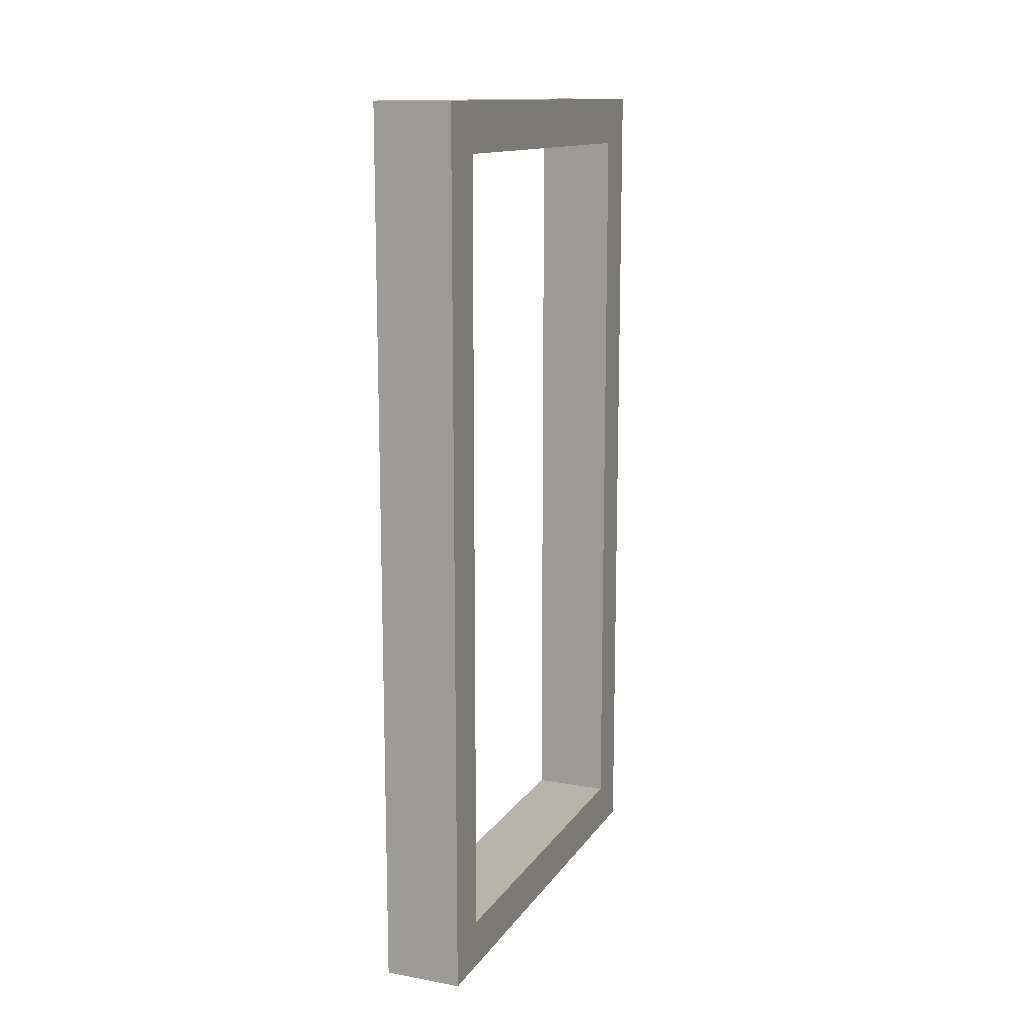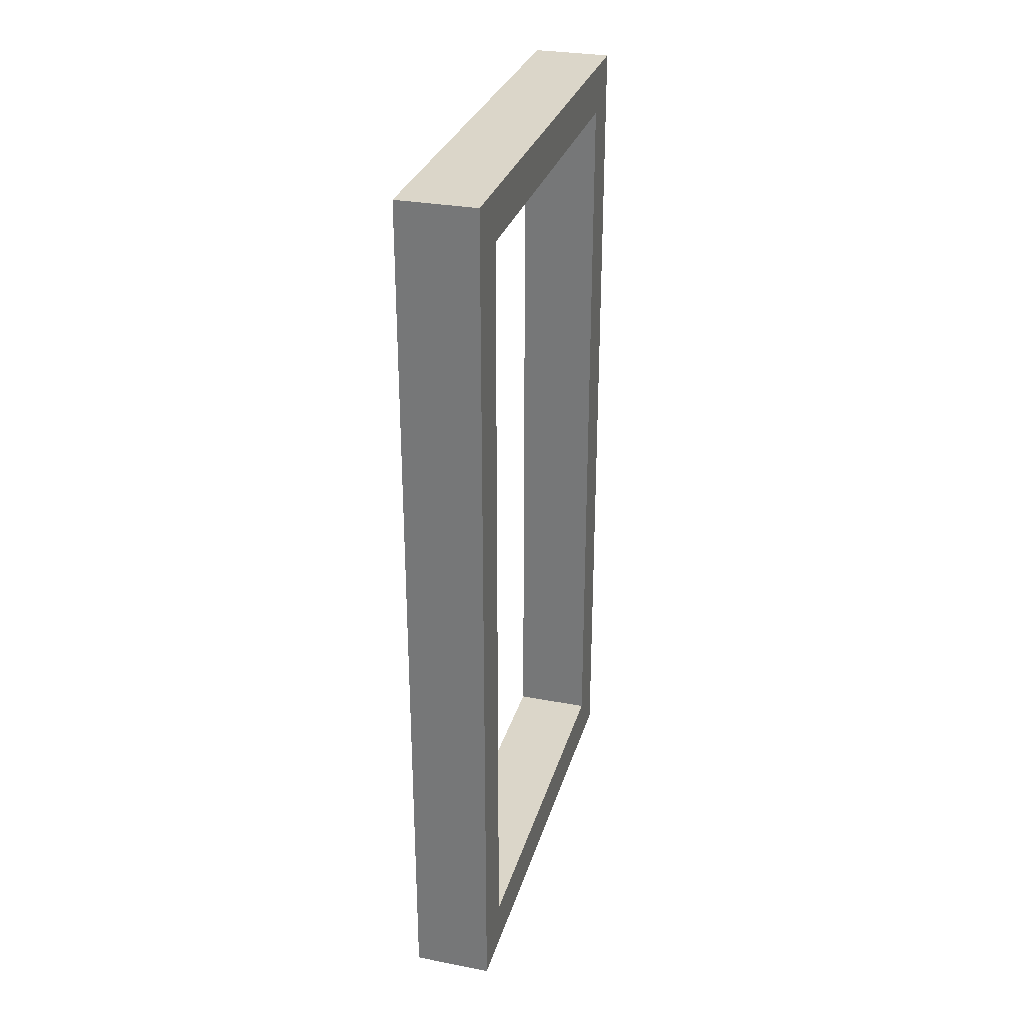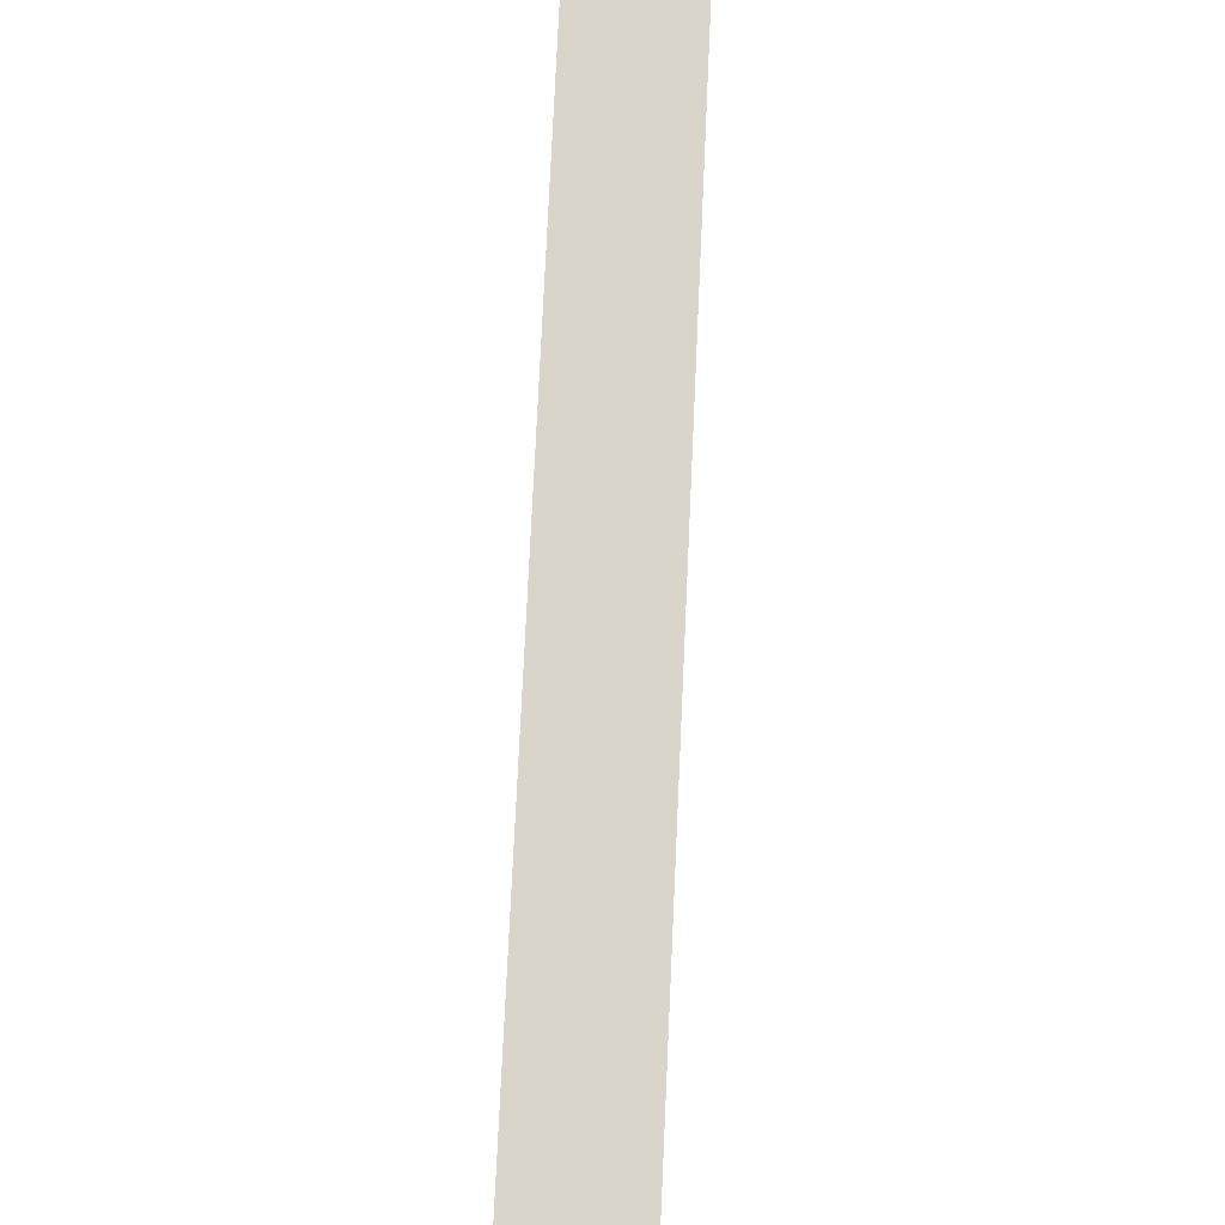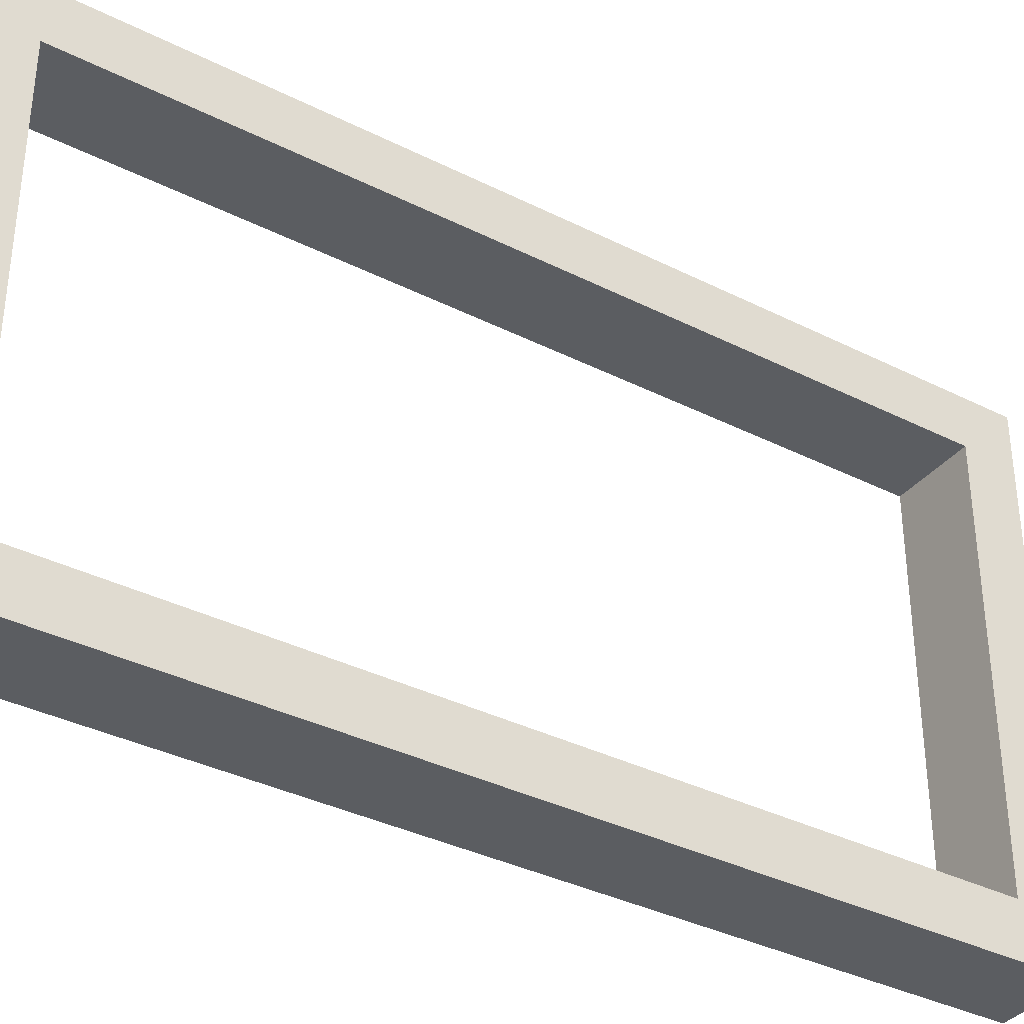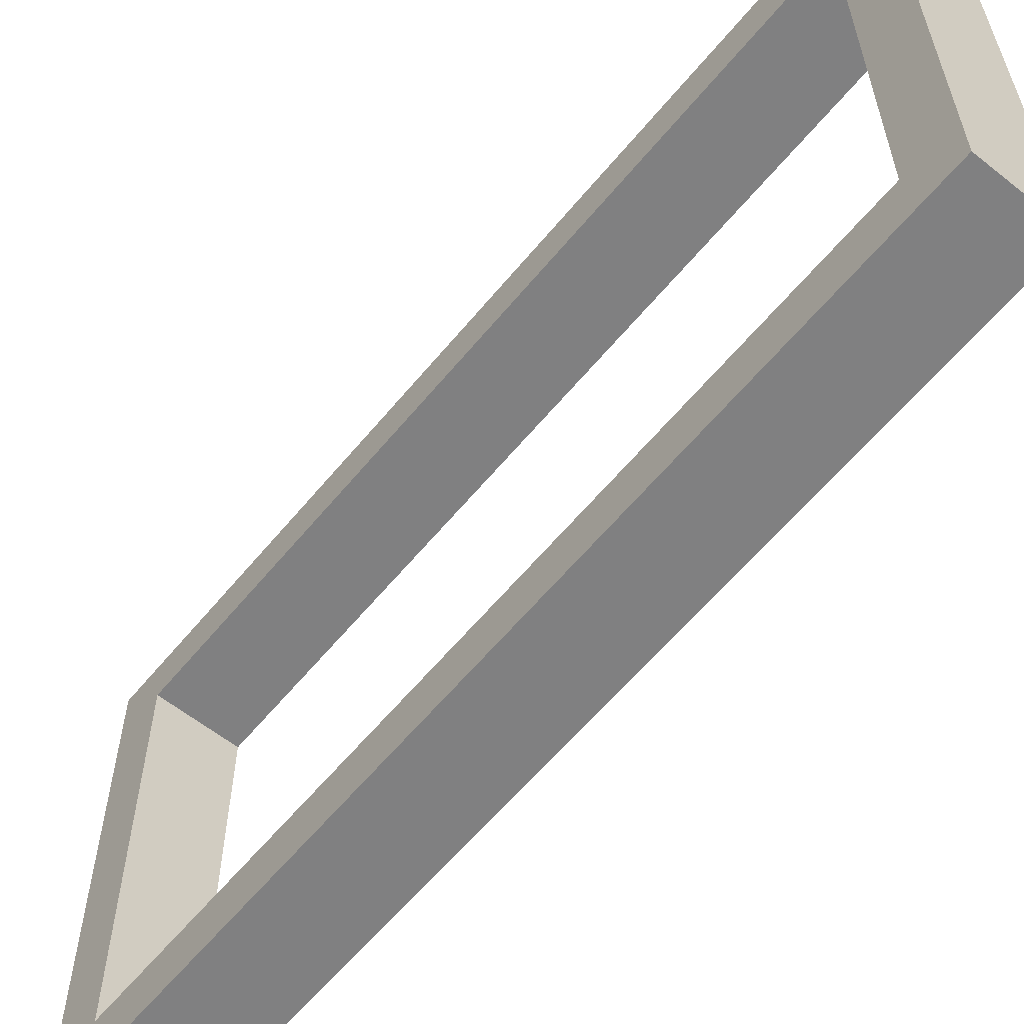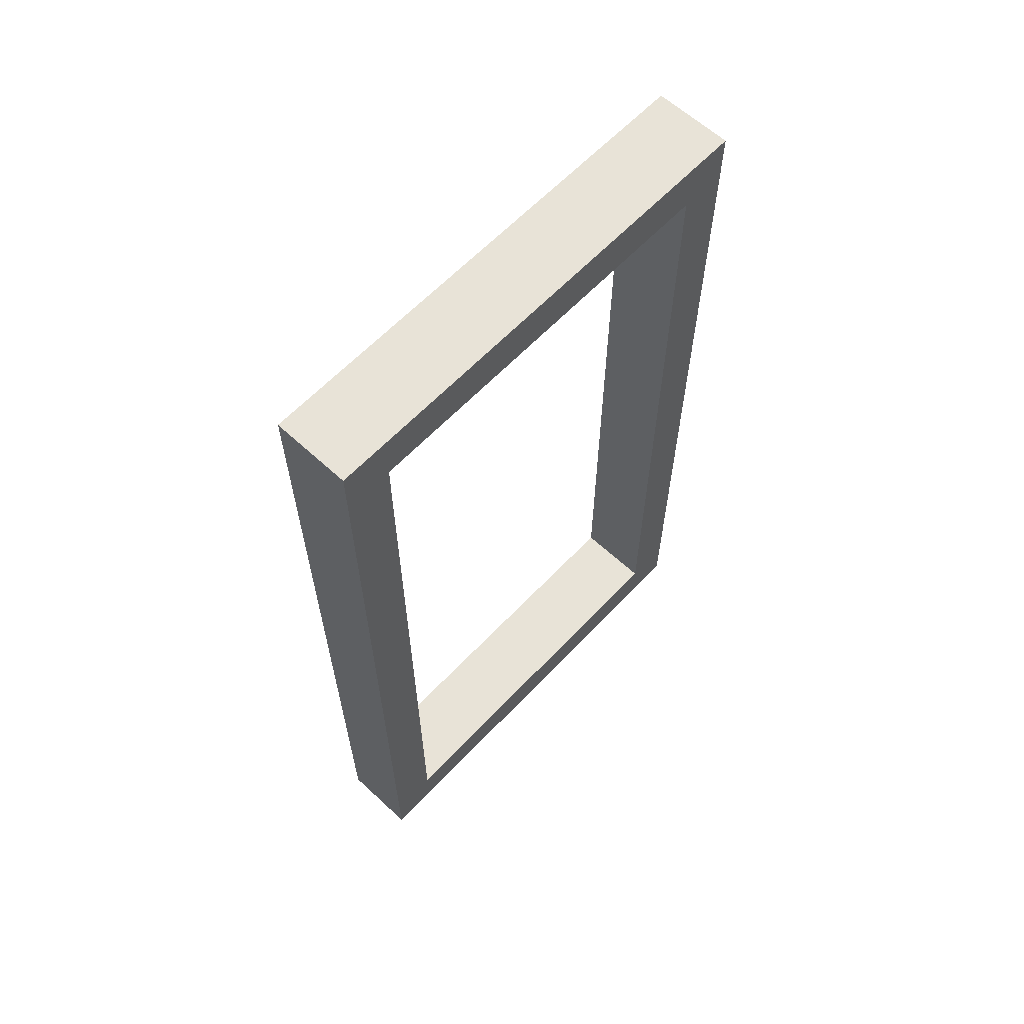
<metadata>
{"format":"obj","ext":"obj","renderer":"f3d","projection":"perspective","resolution":1024,"background":"white","views":[{"elev":13.3,"azim":-158.0,"up":"+Y"},{"elev":29.9,"azim":-164.5,"up":"+Y"},{"elev":74.2,"azim":2.6,"up":"+Z"},{"elev":-36.0,"azim":56.5,"up":"+Z"},{"elev":-60.0,"azim":-39.2,"up":"+Z"},{"elev":62.0,"azim":-136.8,"up":"+Y"}]}
</metadata>
<code>
o Cube
v 0.4 4 2
v 0.4 -4 2
v 0.4 4 2.5
v 0.4 -4 2.5
v -0.4 4 2
v -0.4 -4 2
v -0.4 4 2.5
v -0.4 -4 2.5
f 5 3 1
f 3 8 4
f 7 6 8
f 2 8 6
f 1 4 2
f 5 2 6
f 5 7 3
f 3 7 8
f 7 5 6
f 2 4 8
f 1 3 4
f 5 1 2
o Cube.002
v 0.4 4 -2.5
v 0.4 -4 -2.5
v 0.4 4 -2
v 0.4 -4 -2
v -0.4 4 -2.5
v -0.4 -4 -2.5
v -0.4 4 -2
v -0.4 -4 -2
f 13 11 9
f 11 16 12
f 15 14 16
f 10 16 14
f 9 12 10
f 13 10 14
f 13 15 11
f 11 15 16
f 15 13 14
f 10 12 16
f 9 11 12
f 13 9 10
o Cube.003
v 0.4 4.5 -2.5
v 0.4 4 -2.5
v 0.4 4.5 2.5
v 0.4 4 2.5
v -0.4 4.5 -2.5
v -0.4 4 -2.5
v -0.4 4.5 2.5
v -0.4 4 2.5
f 21 19 17
f 19 24 20
f 23 22 24
f 18 24 22
f 17 20 18
f 21 18 22
f 21 23 19
f 19 23 24
f 23 21 22
f 18 20 24
f 17 19 20
f 21 17 18
o Cube.004
v 0.4 -4 -2.5
v 0.4 -4.5 -2.5
v 0.4 -4 2.5
v 0.4 -4.5 2.5
v -0.4 -4 -2.5
v -0.4 -4.5 -2.5
v -0.4 -4 2.5
v -0.4 -4.5 2.5
f 29 27 25
f 27 32 28
f 31 30 32
f 26 32 30
f 25 28 26
f 29 26 30
f 29 31 27
f 27 31 32
f 31 29 30
f 26 28 32
f 25 27 28
f 29 25 26

</code>
